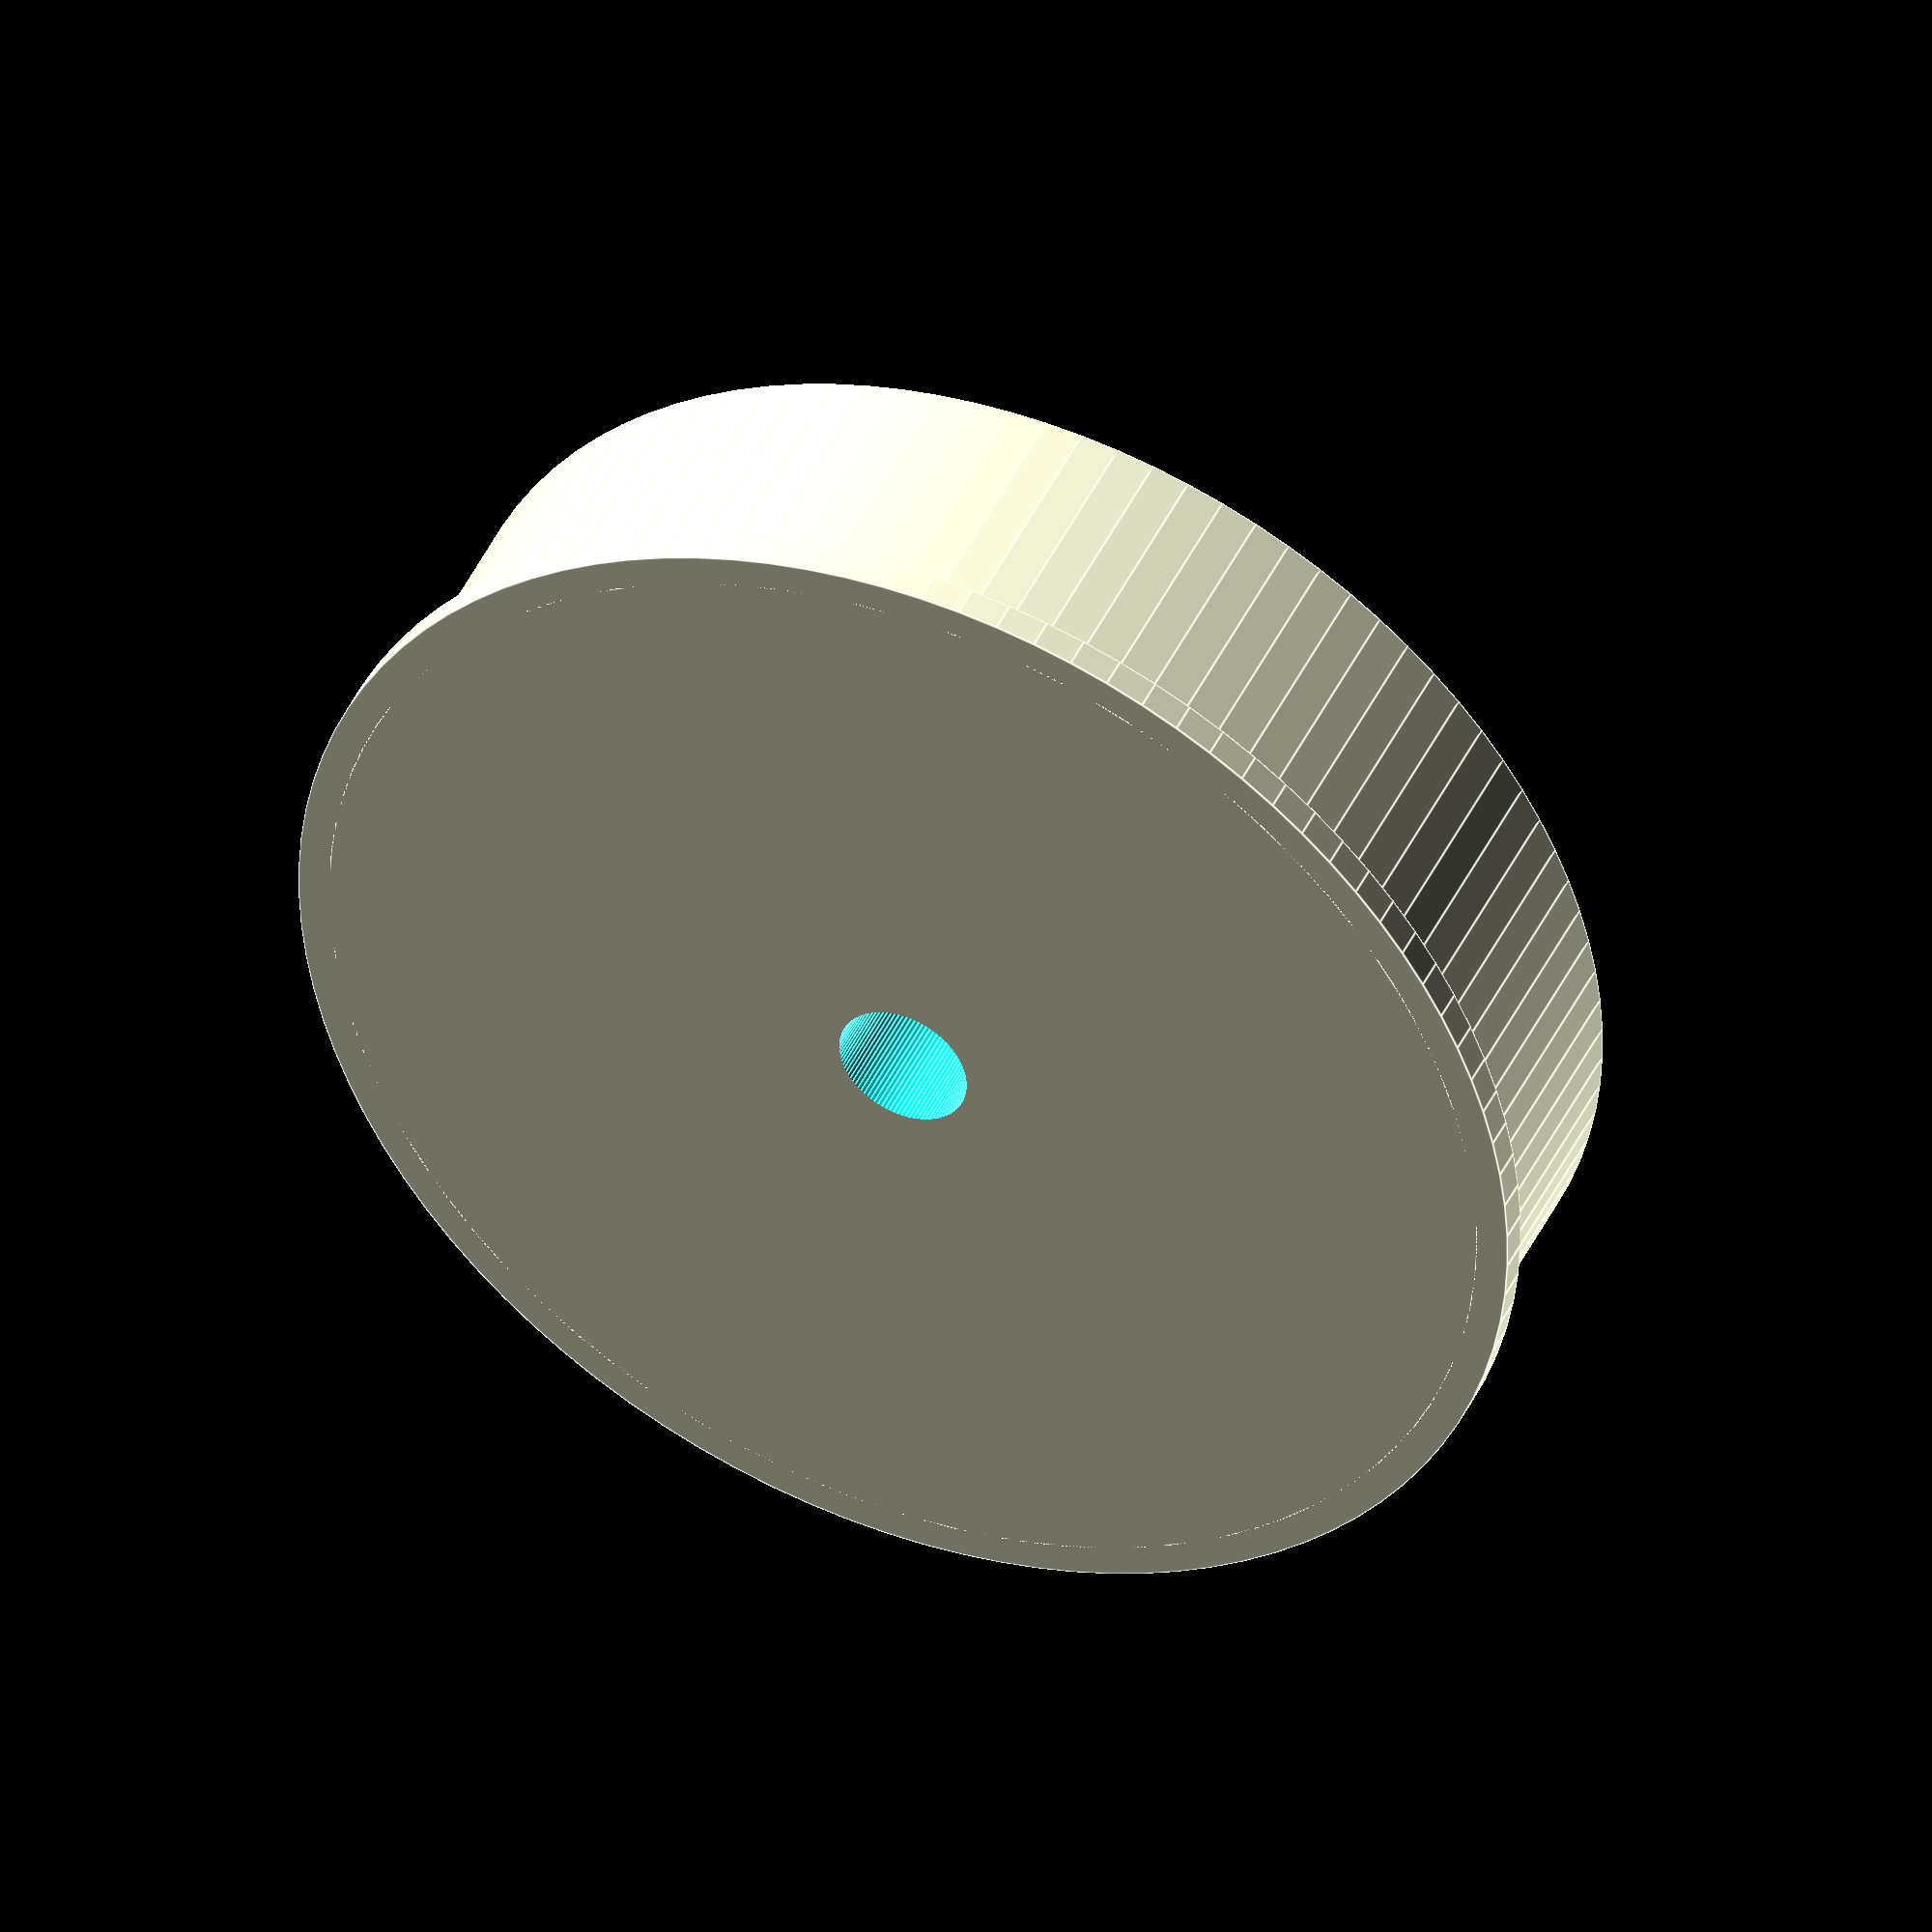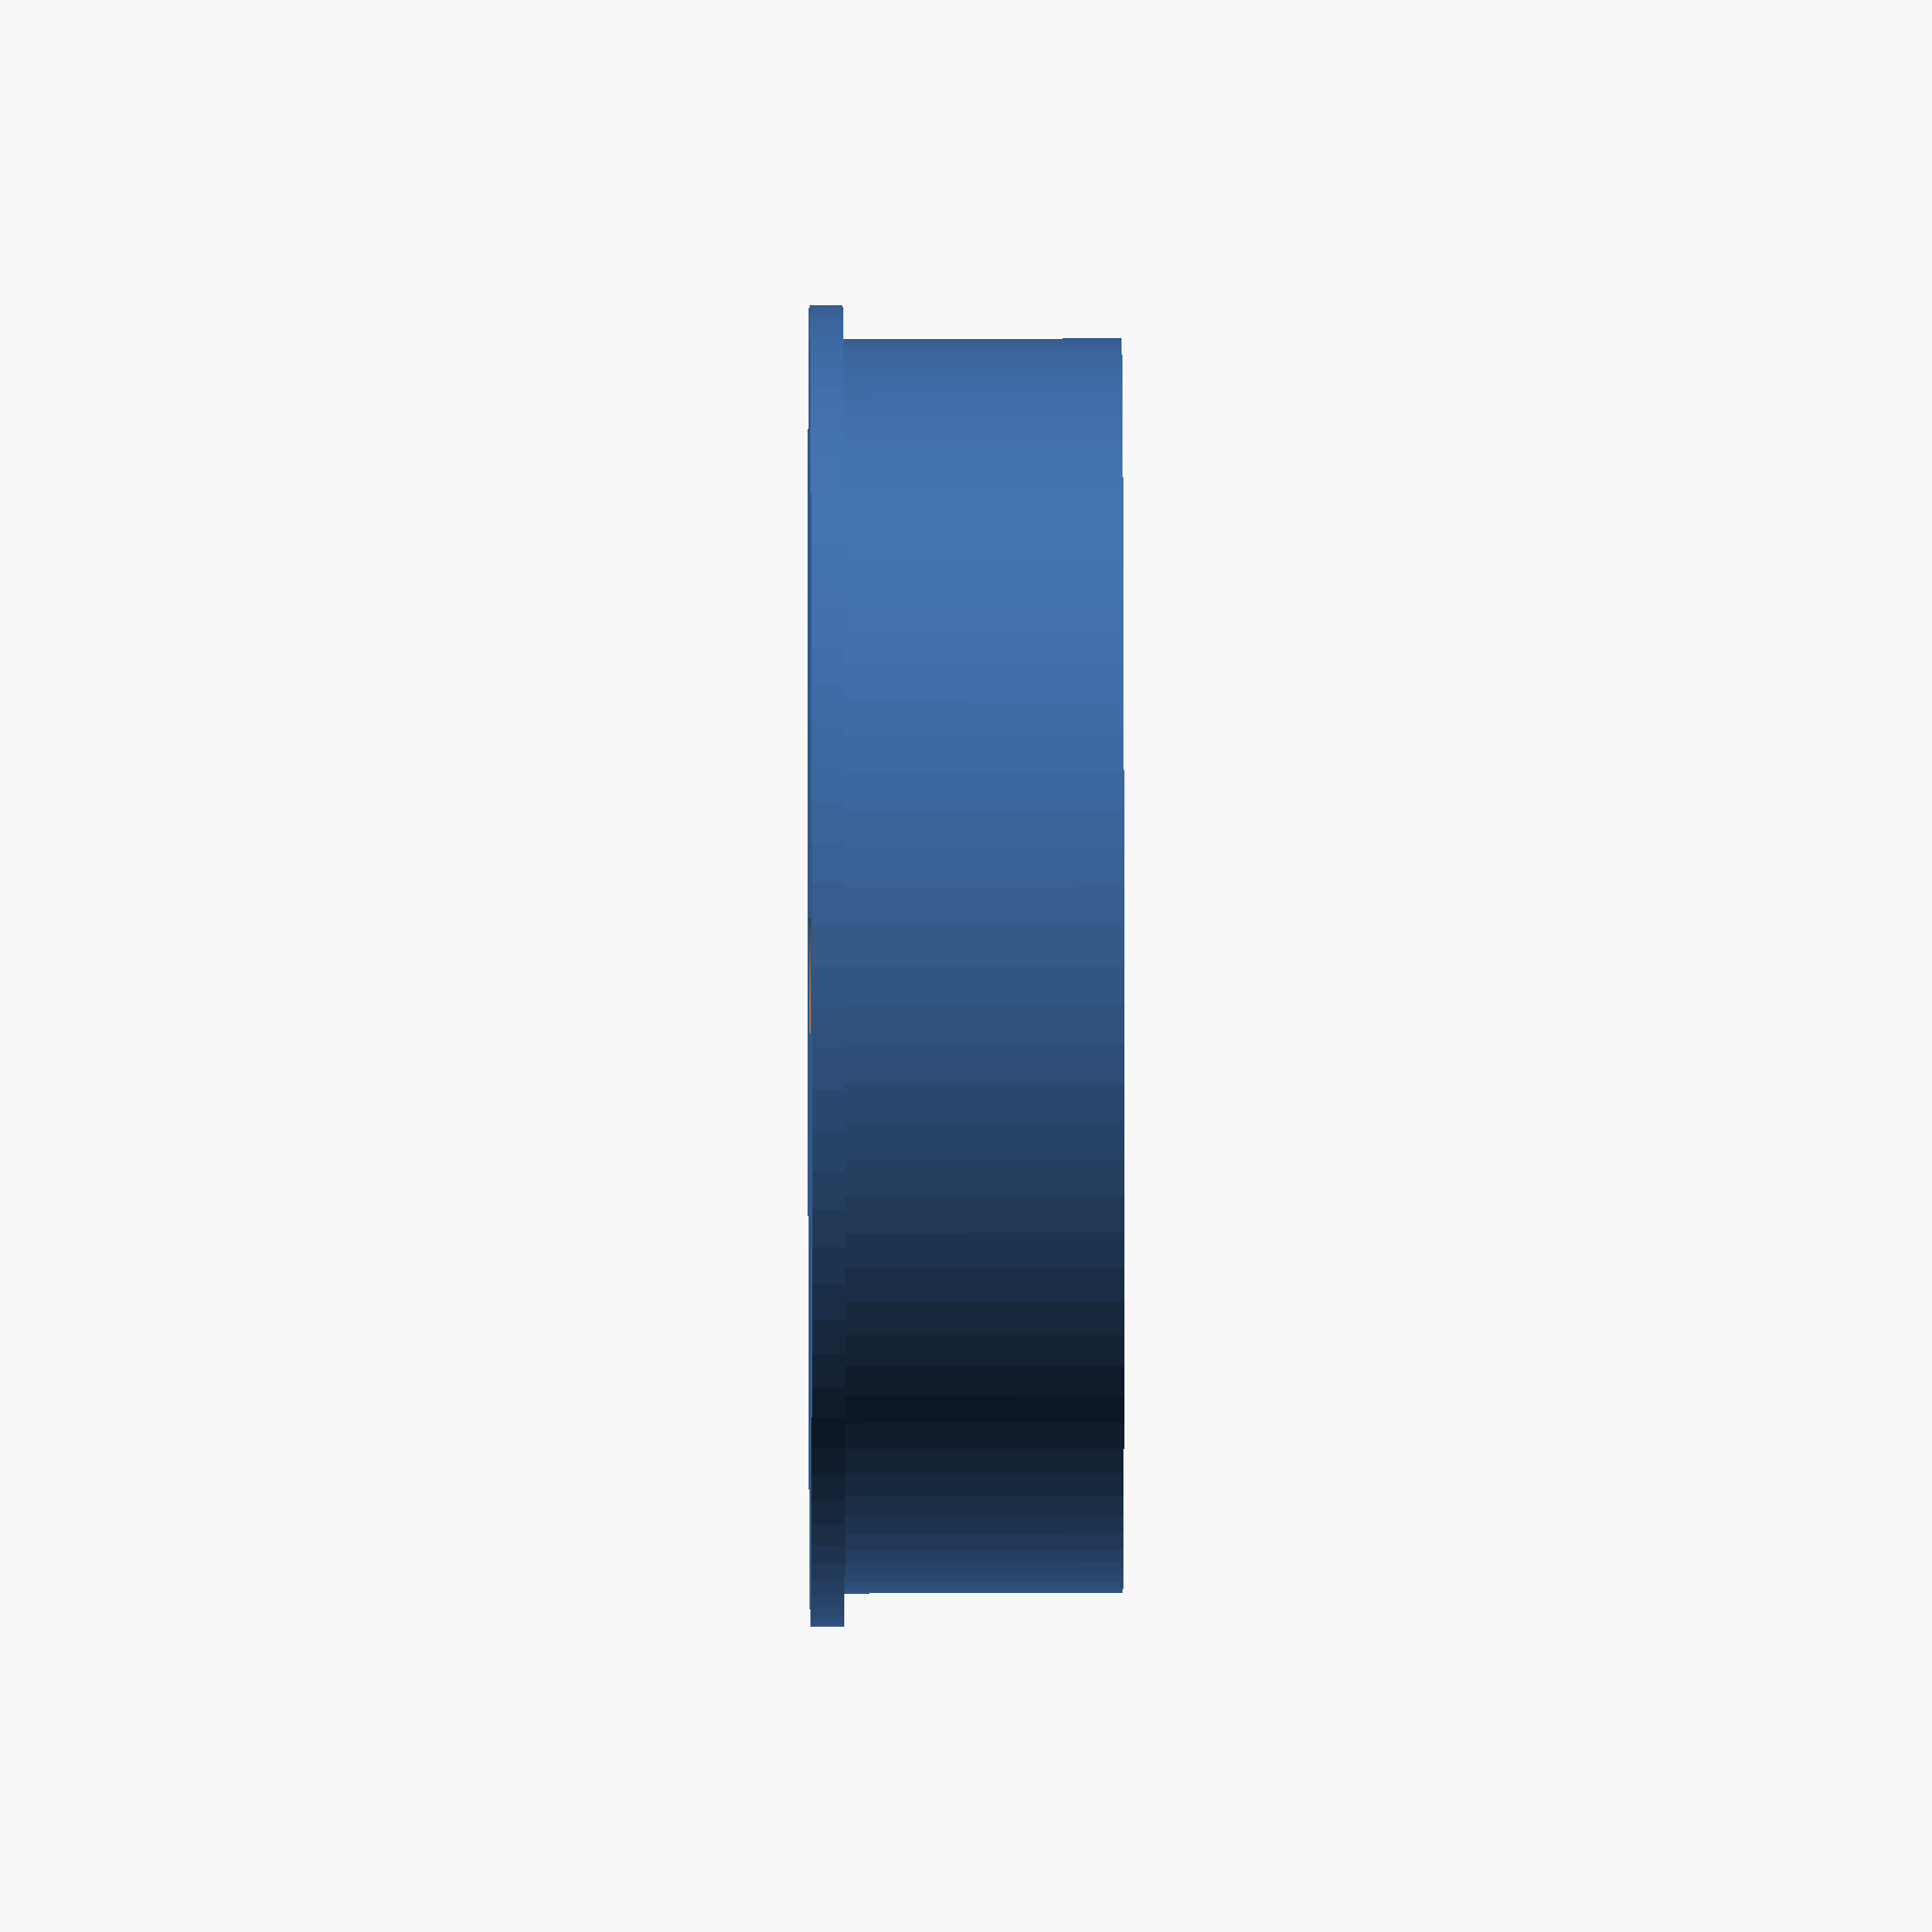
<openscad>
diameter = 18;   // CHANGE THIS
radius = diameter / 2;
thickness = 0.48;
cap_height = 4;
hole_radius = 1; // CHANGE THIS

difference() {
  union() {
    cylinder($fn=100, cap_height+thickness, radius, radius);
    cylinder($fn=100, thickness, radius+thickness, radius+thickness);
  }
  translate([0,0,-1])
    cylinder($fn=100, cap_height+thickness+2, hole_radius, hole_radius);
}

</openscad>
<views>
elev=135.7 azim=34.3 roll=336.2 proj=o view=edges
elev=343.9 azim=134.9 roll=269.8 proj=o view=wireframe
</views>
